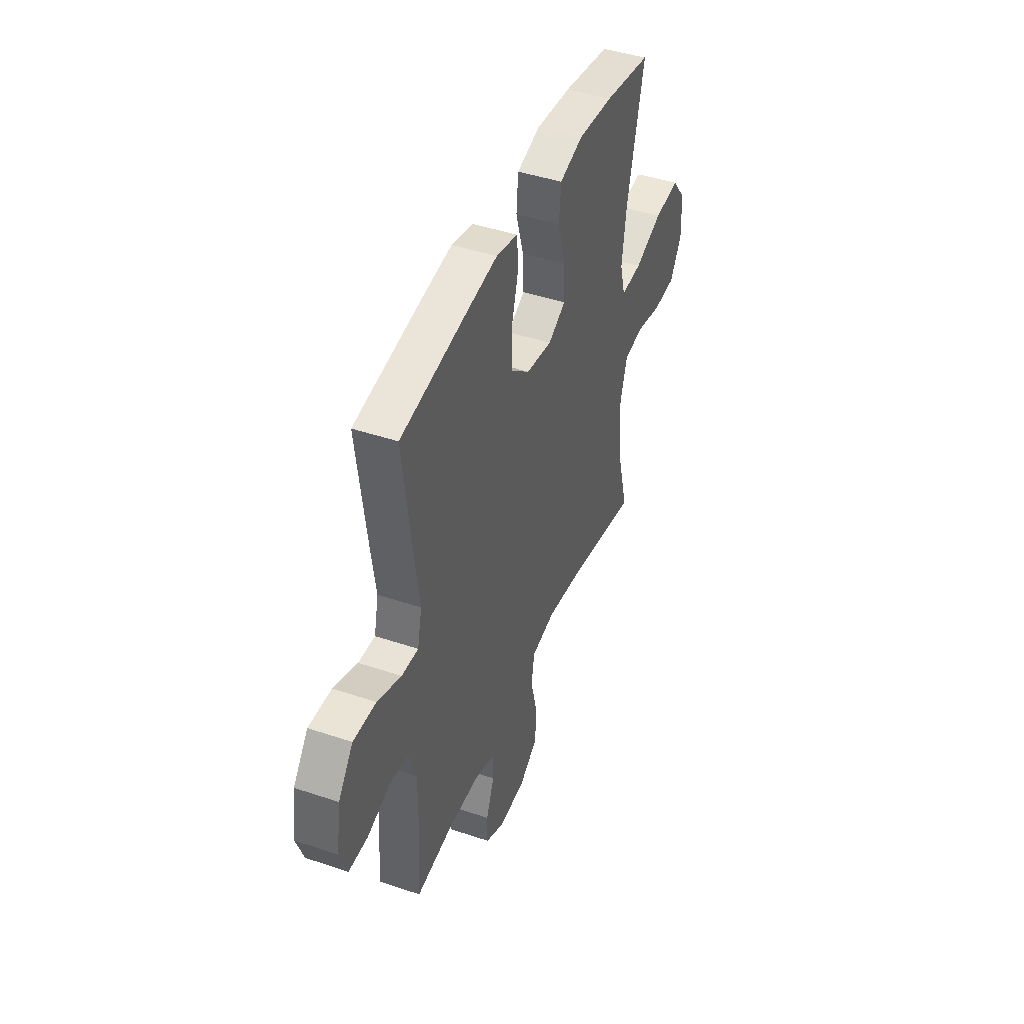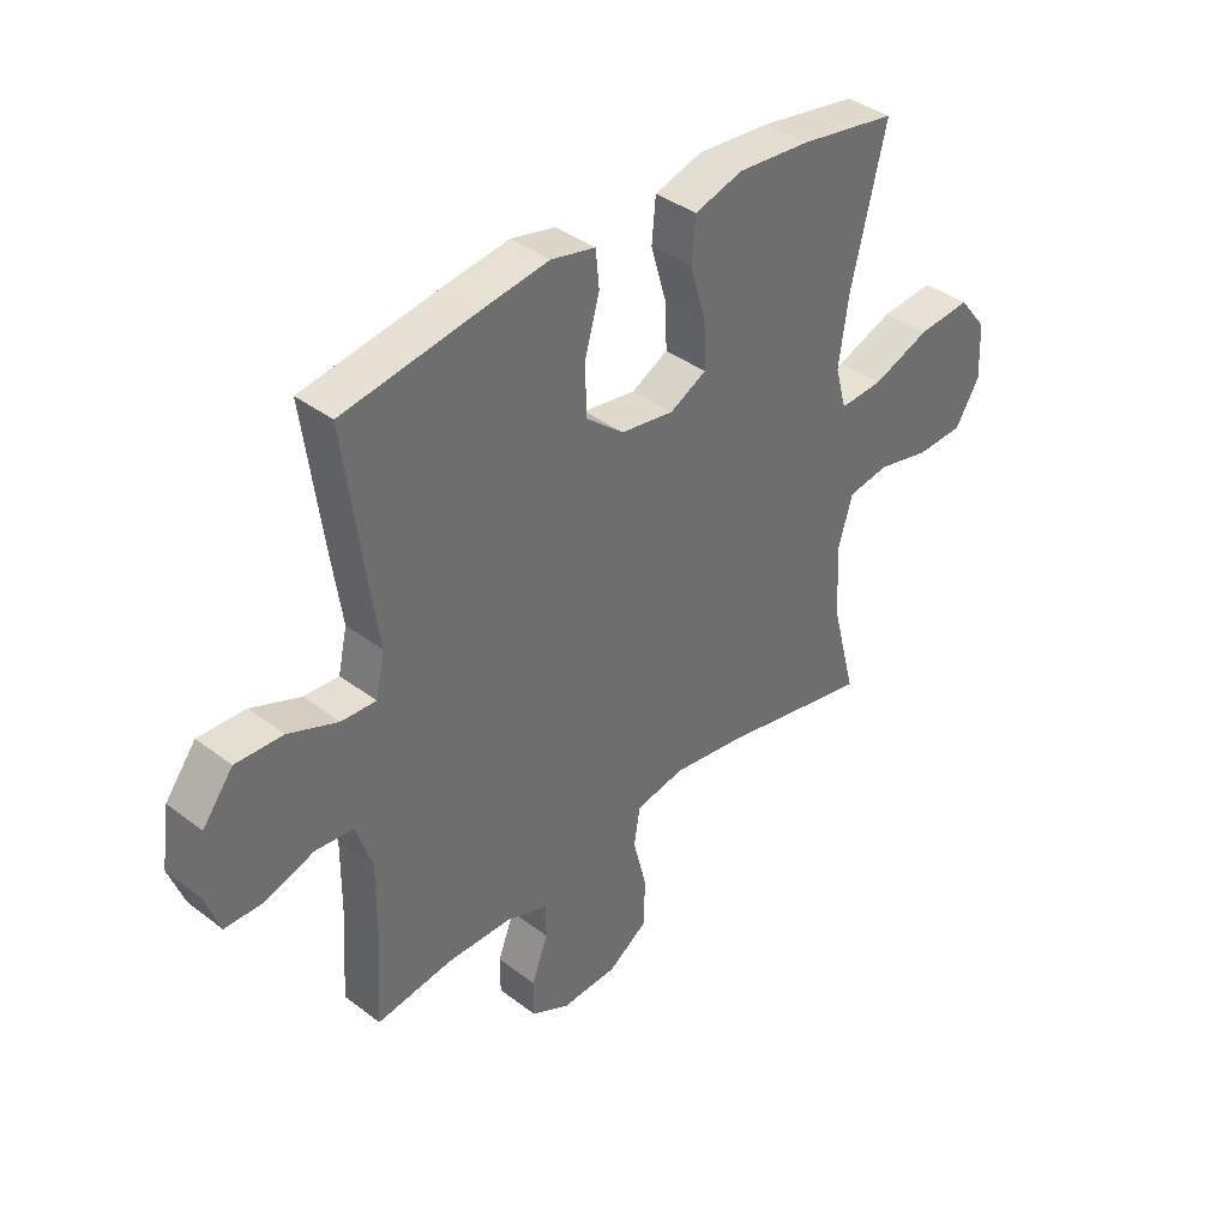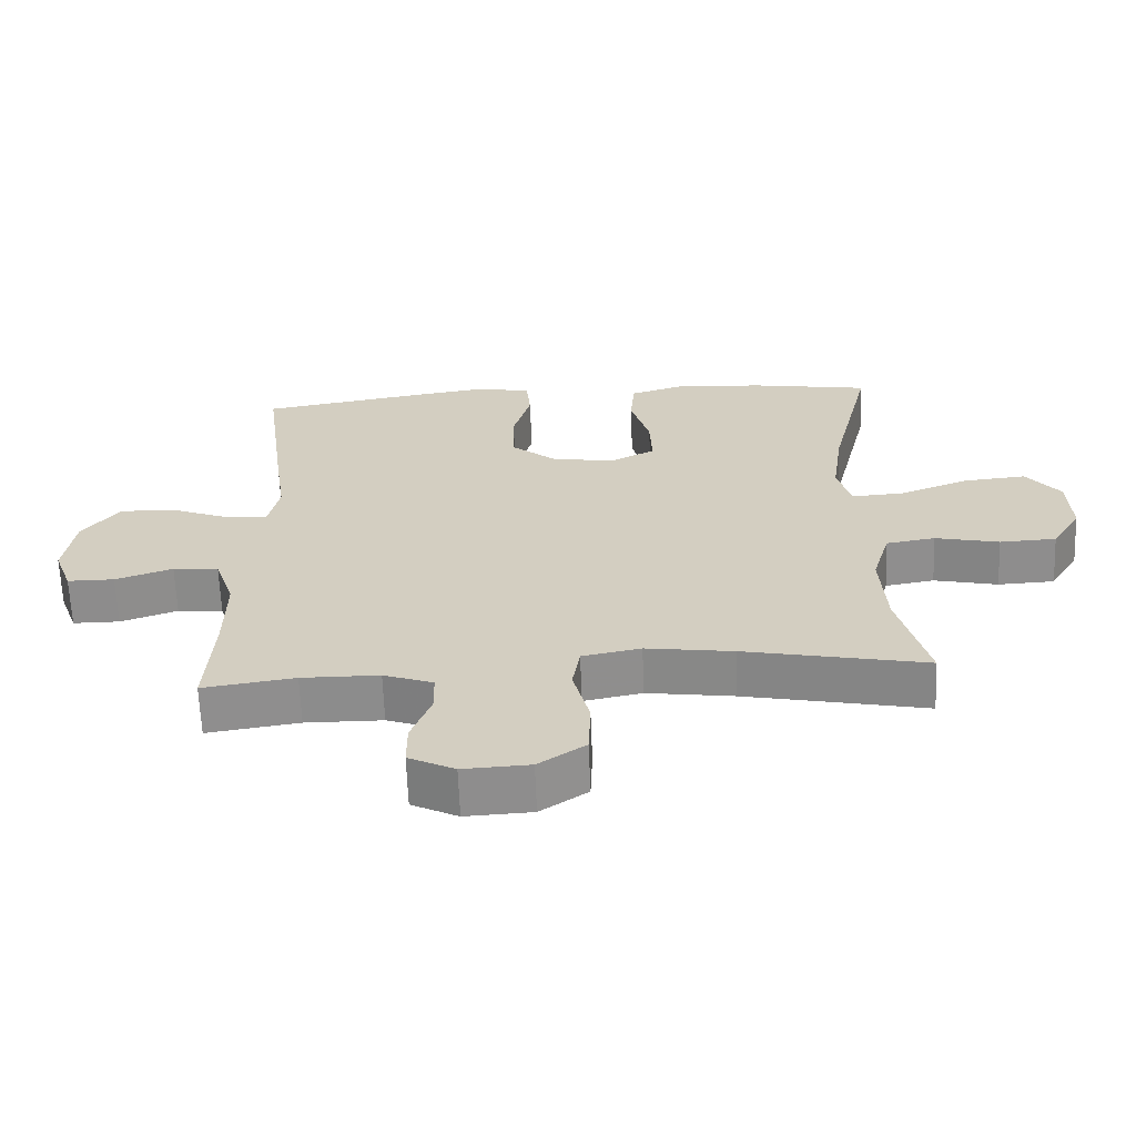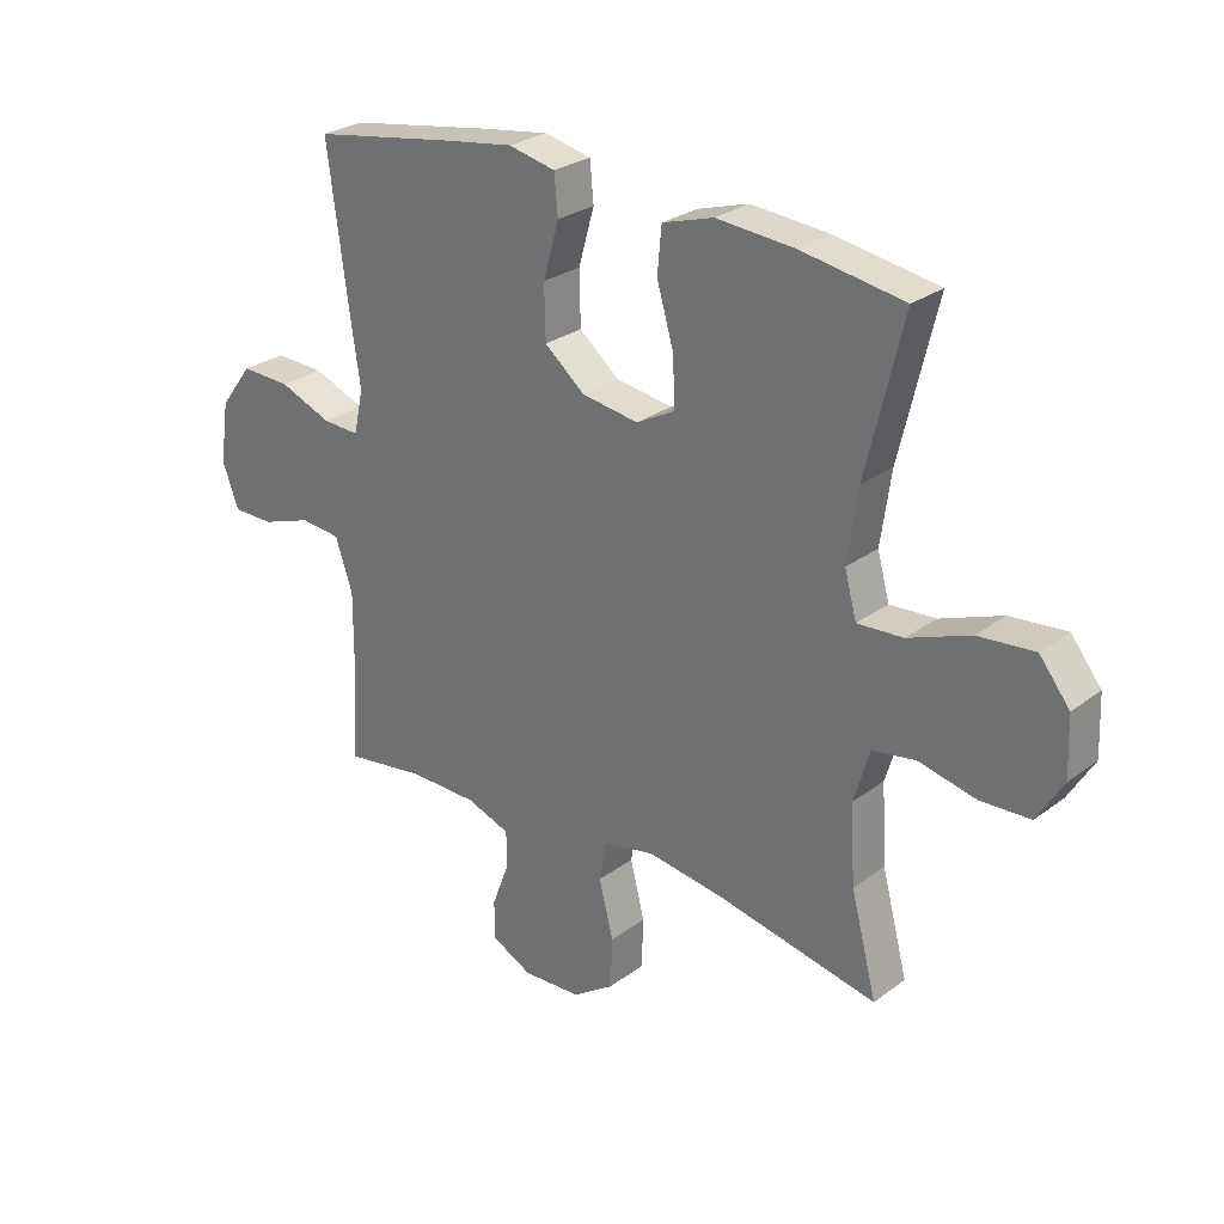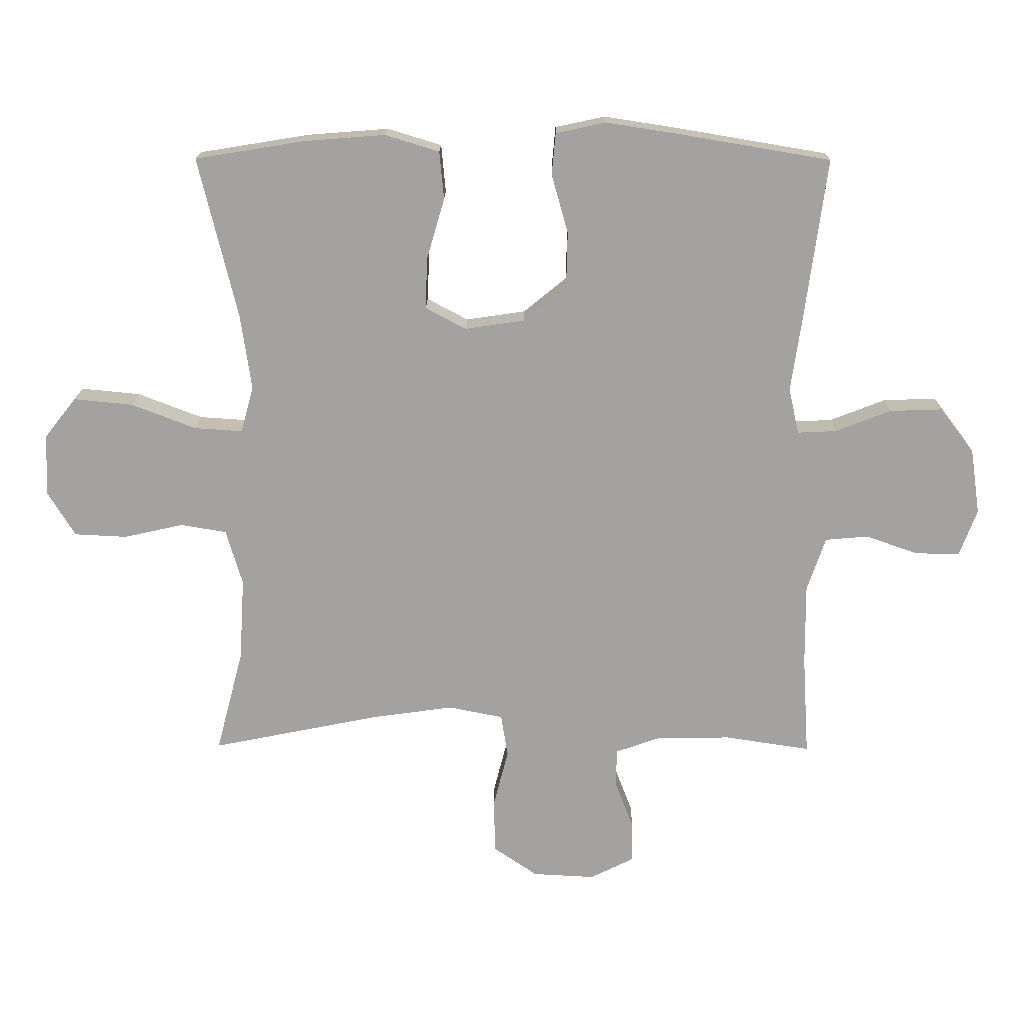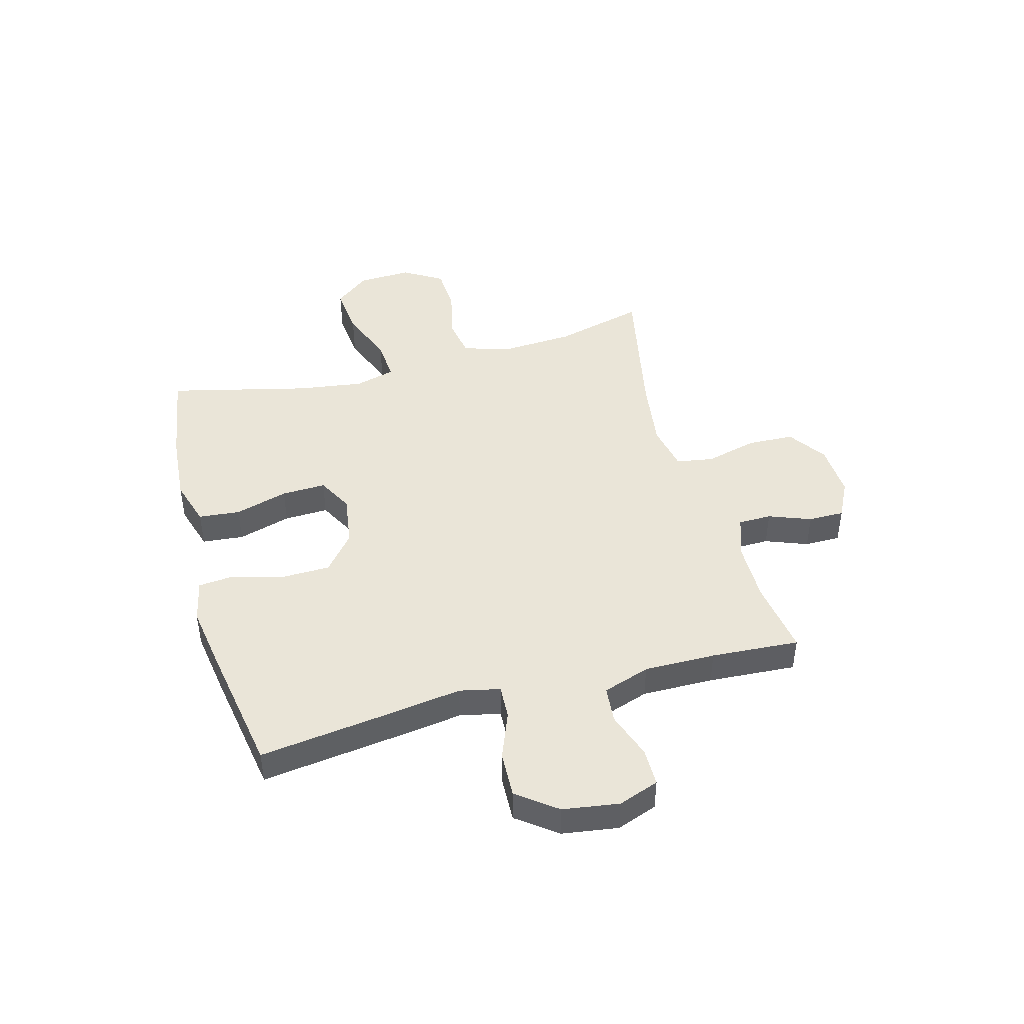
<metadata>
{"format":"obj","ext":"obj","renderer":"f3d","projection":"perspective","resolution":1024,"background":"white","views":[{"elev":43.9,"azim":111.6,"up":"+Z"},{"elev":38.5,"azim":133.8,"up":"+Z"},{"elev":-64.3,"azim":-177.8,"up":"+Z"},{"elev":27.2,"azim":-138.8,"up":"+Z"},{"elev":17.2,"azim":0.8,"up":"+Z"},{"elev":44.8,"azim":74.8,"up":"+Y"}]}
</metadata>
<code>
v 0.5 0.07 -0.5
v 0.365 0.07 -0.48
v 0.251 0.07 -0.481
v 0.178 0.07 -0.507
v 0.177 0.07 -0.567
v 0.206 0.07 -0.643
v 0.206 0.07 -0.708
v 0.138 0.07 -0.742
v 0.04 0.07 -0.737
v -0.029 0.07 -0.69
v -0.032 0.07 -0.606
v -0.008 0.07 -0.512
v -0.019 0.07 -0.445
v -0.105 0.07 -0.428
v -0.233 0.07 -0.446
v -0.5 0.07 -0.5
v -0.457 0.07 -0.336
v -0.449 0.07 -0.206
v -0.475 0.07 -0.118
v -0.547 0.07 -0.106
v -0.641 0.07 -0.127
v -0.724 0.07 -0.123
v -0.767 0.07 -0.052
v -0.763 0.07 0.045
v -0.713 0.07 0.108
v -0.62 0.07 0.099
v -0.518 0.07 0.06
v -0.442 0.07 0.055
v -0.422 0.07 0.128
v -0.439 0.07 0.247
v -0.5 0.07 0.5
v -0.328 0.07 0.528
v -0.2 0.07 0.538
v -0.115 0.07 0.512
v -0.108 0.07 0.437
v -0.136 0.07 0.341
v -0.139 0.07 0.261
v -0.075 0.07 0.227
v 0.019 0.07 0.241
v 0.086 0.07 0.296
v 0.088 0.07 0.384
v 0.062 0.07 0.476
v 0.068 0.07 0.541
v 0.146 0.07 0.558
v 0.263 0.07 0.54
v 0.5 0.07 0.5
v 0.466 0.07 0.246
v 0.449 0.07 0.129
v 0.465 0.07 0.056
v 0.526 0.07 0.059
v 0.613 0.07 0.093
v 0.696 0.07 0.096
v 0.75 0.07 0.025
v 0.765 0.07 -0.077
v 0.738 0.07 -0.15
v 0.669 0.07 -0.15
v 0.585 0.07 -0.121
v 0.518 0.07 -0.127
v 0.489 0.07 -0.212
v 0.49 0.07 -0.341
v 0.5 0 -0.5
v 0.365 0 -0.48
v 0.251 0 -0.481
v 0.178 0 -0.507
v 0.177 0 -0.567
v 0.206 0 -0.643
v 0.206 0 -0.708
v 0.138 0 -0.742
v 0.04 0 -0.737
v -0.029 0 -0.69
v -0.032 0 -0.606
v -0.008 0 -0.512
v -0.019 0 -0.445
v -0.105 0 -0.428
v -0.233 0 -0.446
v -0.5 0 -0.5
v -0.457 0 -0.336
v -0.449 0 -0.206
v -0.475 0 -0.118
v -0.547 0 -0.106
v -0.641 0 -0.127
v -0.724 0 -0.123
v -0.767 0 -0.052
v -0.763 0 0.045
v -0.713 0 0.108
v -0.62 0 0.099
v -0.518 0 0.06
v -0.442 0 0.055
v -0.422 0 0.128
v -0.439 0 0.247
v -0.5 0 0.5
v -0.328 0 0.528
v -0.2 0 0.538
v -0.115 0 0.512
v -0.108 0 0.437
v -0.136 0 0.341
v -0.139 0 0.261
v -0.075 0 0.227
v 0.019 0 0.241
v 0.086 0 0.296
v 0.088 0 0.384
v 0.062 0 0.476
v 0.068 0 0.541
v 0.146 0 0.558
v 0.263 0 0.54
v 0.5 0 0.5
v 0.466 0 0.246
v 0.449 0 0.129
v 0.465 0 0.056
v 0.526 0 0.059
v 0.613 0 0.093
v 0.696 0 0.096
v 0.75 0 0.025
v 0.765 0 -0.077
v 0.738 0 -0.15
v 0.669 0 -0.15
v 0.585 0 -0.121
v 0.518 0 -0.127
v 0.489 0 -0.212
v 0.49 0 -0.341
f 54 55 56 57
f 54 57 58
f 53 54 58
f 50 51 52 53
f 49 50 53 58
f 45 46 47 48
f 45 48 49
f 41 42 43 44
f 40 41 44 45
f 33 34 35 36
f 33 36 37
f 30 31 32 33
f 29 30 33 37
f 28 29 37 38
f 24 25 26 27
f 24 27 28
f 23 24 28
f 20 21 22 23
f 19 20 23 28
f 18 19 28 38
f 15 16 17
f 14 15 17 18
f 13 14 18 38
f 9 10 11 12
f 5 6 7 8
f 4 5 8 9
f 60 1 2
f 59 60 2 3
f 40 45 49 58
f 39 40 58 59
f 4 9 12 13
f 13 38 39 59
f 3 4 13 59
f 117 116 115 114
f 118 117 114
f 118 114 113
f 113 112 111 110
f 118 113 110 109
f 108 107 106 105
f 109 108 105
f 104 103 102 101
f 105 104 101 100
f 96 95 94 93
f 97 96 93
f 93 92 91 90
f 97 93 90 89
f 98 97 89 88
f 87 86 85 84
f 88 87 84
f 88 84 83
f 83 82 81 80
f 88 83 80 79
f 98 88 79 78
f 77 76 75
f 78 77 75 74
f 98 78 74 73
f 72 71 70 69
f 68 67 66 65
f 69 68 65 64
f 62 61 120
f 63 62 120 119
f 118 109 105 100
f 119 118 100 99
f 73 72 69 64
f 119 99 98 73
f 119 73 64 63
f 1 61 62 2
f 2 62 63 3
f 3 63 64 4
f 4 64 65 5
f 5 65 66 6
f 6 66 67 7
f 7 67 68 8
f 8 68 69 9
f 9 69 70 10
f 10 70 71 11
f 11 71 72 12
f 12 72 73 13
f 13 73 74 14
f 14 74 75 15
f 15 75 76 16
f 16 76 77 17
f 17 77 78 18
f 18 78 79 19
f 19 79 80 20
f 20 80 81 21
f 21 81 82 22
f 22 82 83 23
f 23 83 84 24
f 24 84 85 25
f 25 85 86 26
f 26 86 87 27
f 27 87 88 28
f 28 88 89 29
f 29 89 90 30
f 30 90 91 31
f 31 91 92 32
f 32 92 93 33
f 33 93 94 34
f 34 94 95 35
f 35 95 96 36
f 36 96 97 37
f 37 97 98 38
f 38 98 99 39
f 39 99 100 40
f 40 100 101 41
f 41 101 102 42
f 42 102 103 43
f 43 103 104 44
f 44 104 105 45
f 45 105 106 46
f 46 106 107 47
f 47 107 108 48
f 48 108 109 49
f 49 109 110 50
f 50 110 111 51
f 51 111 112 52
f 52 112 113 53
f 53 113 114 54
f 54 114 115 55
f 55 115 116 56
f 56 116 117 57
f 57 117 118 58
f 58 118 119 59
f 59 119 120 60
f 60 120 61 1

</code>
